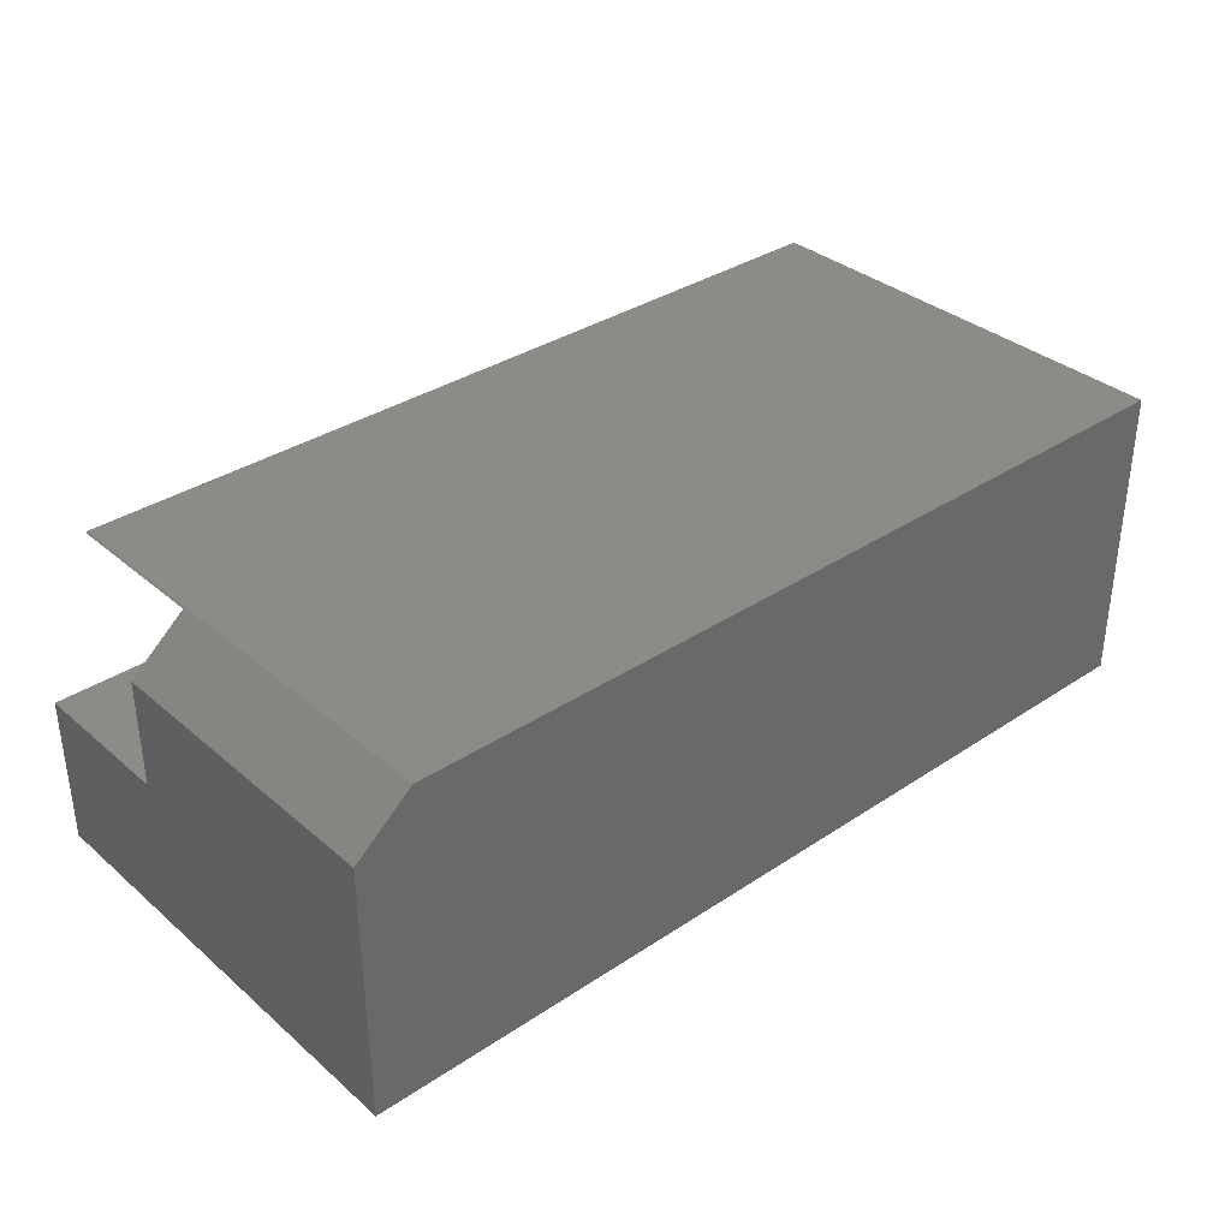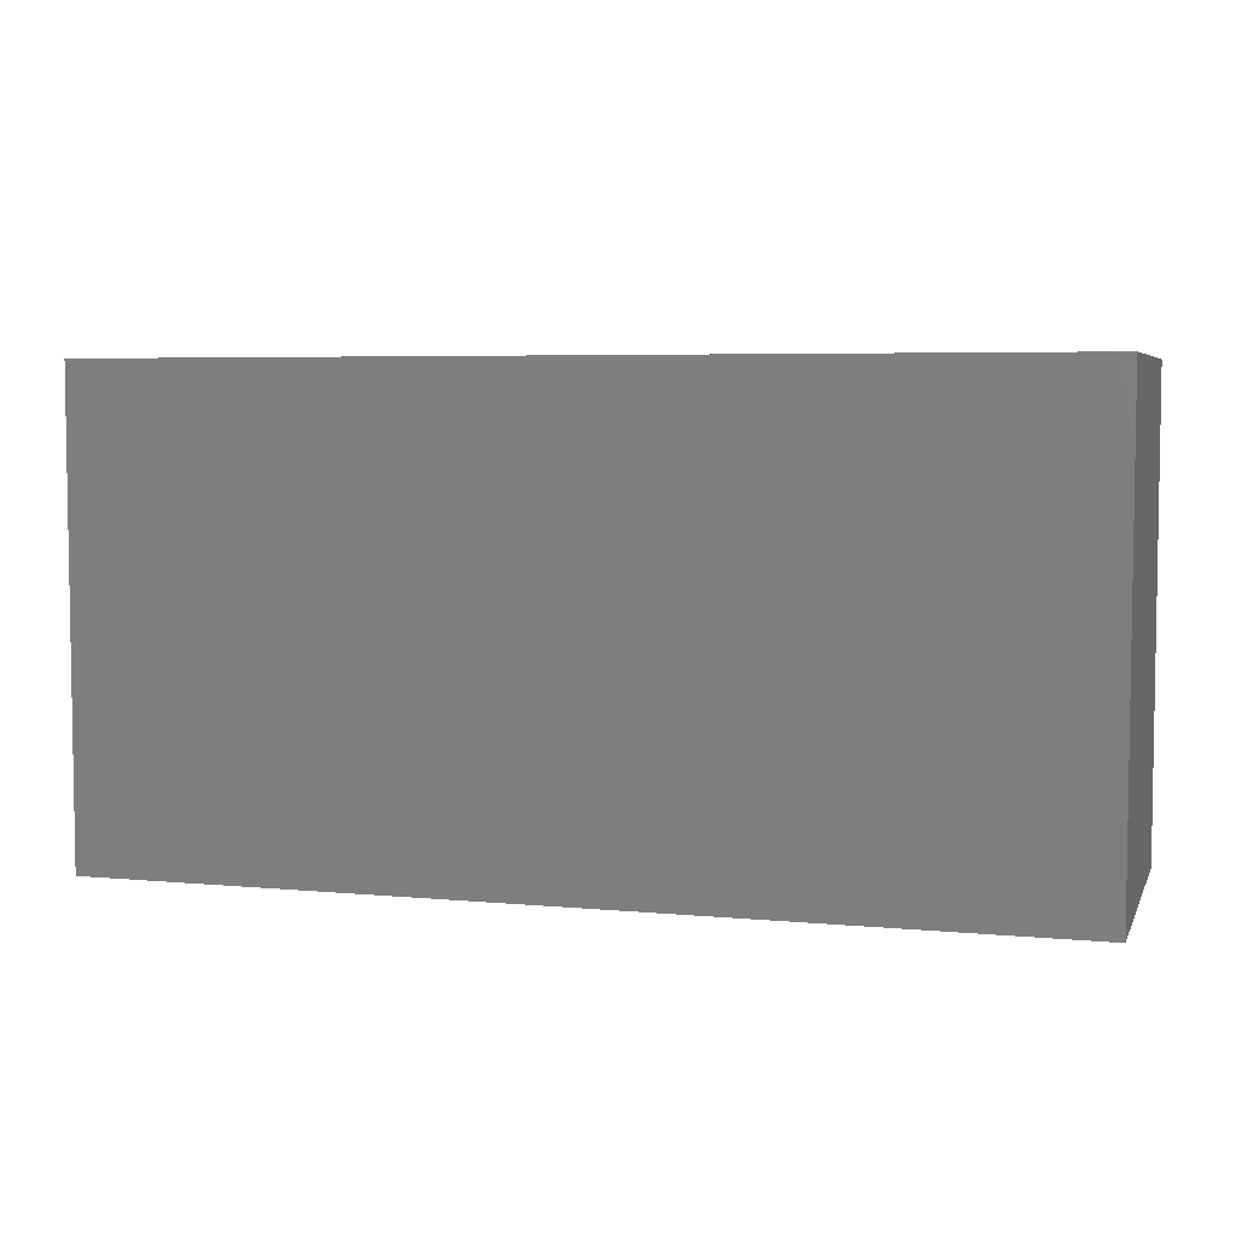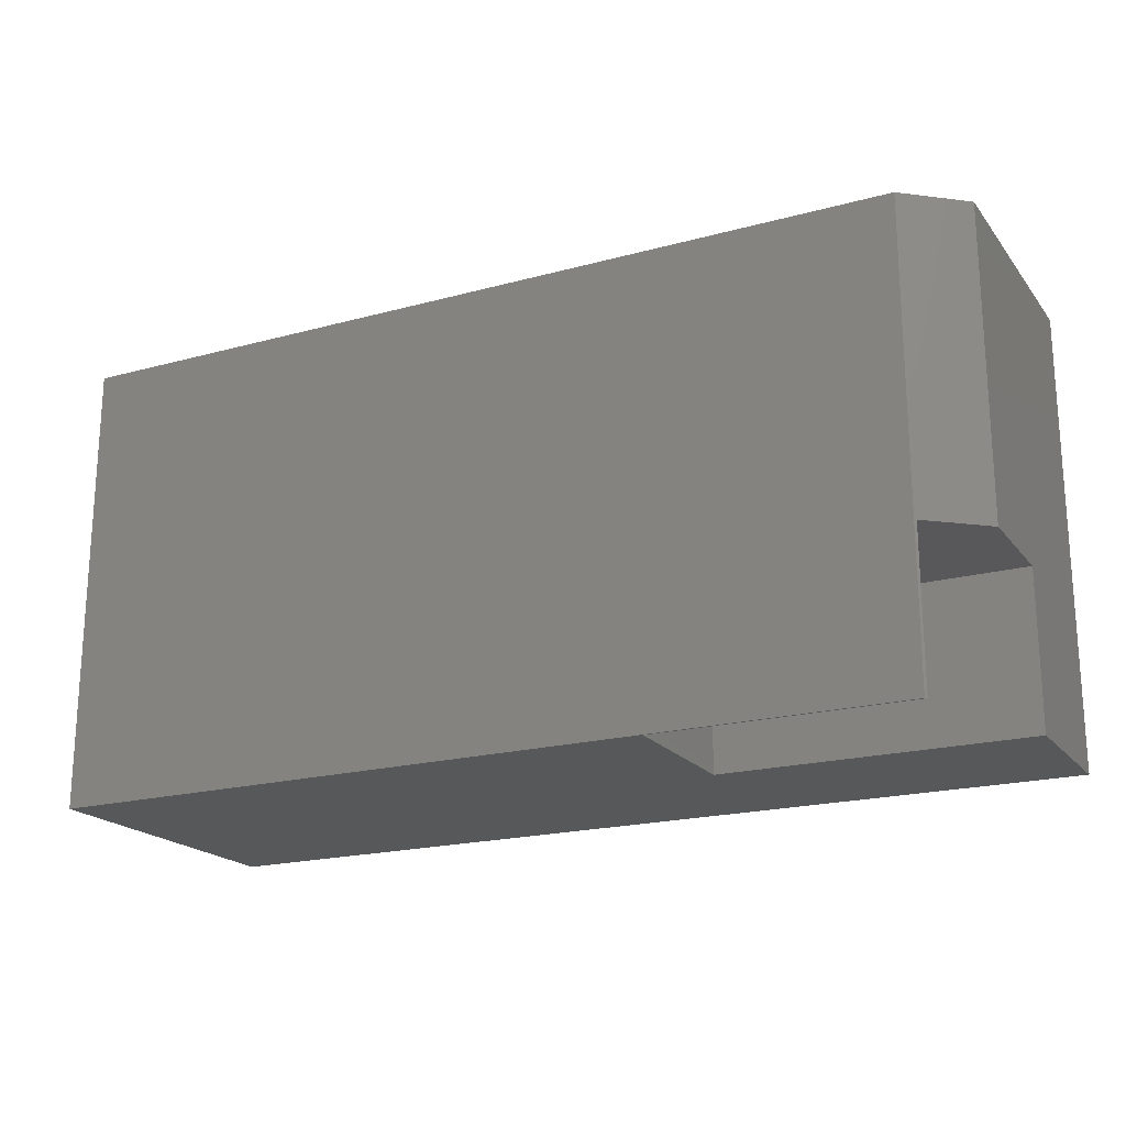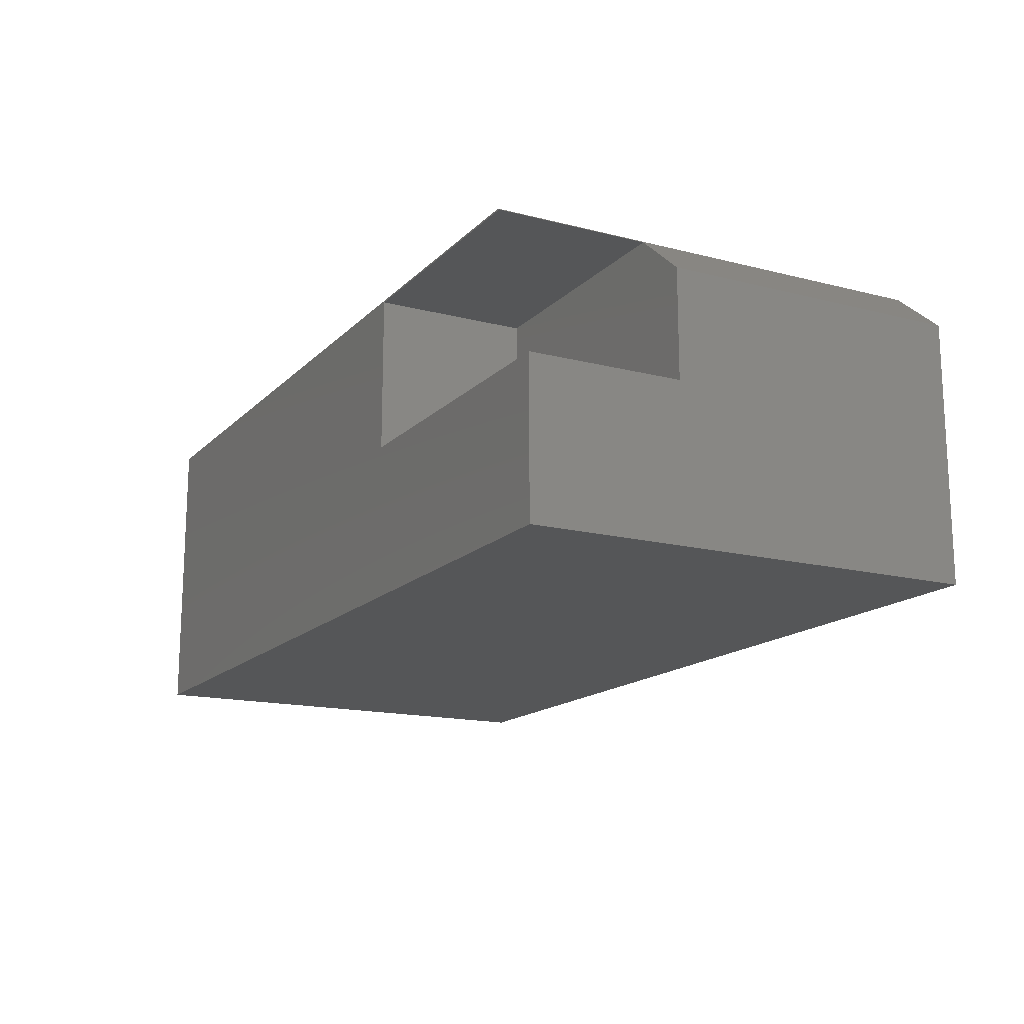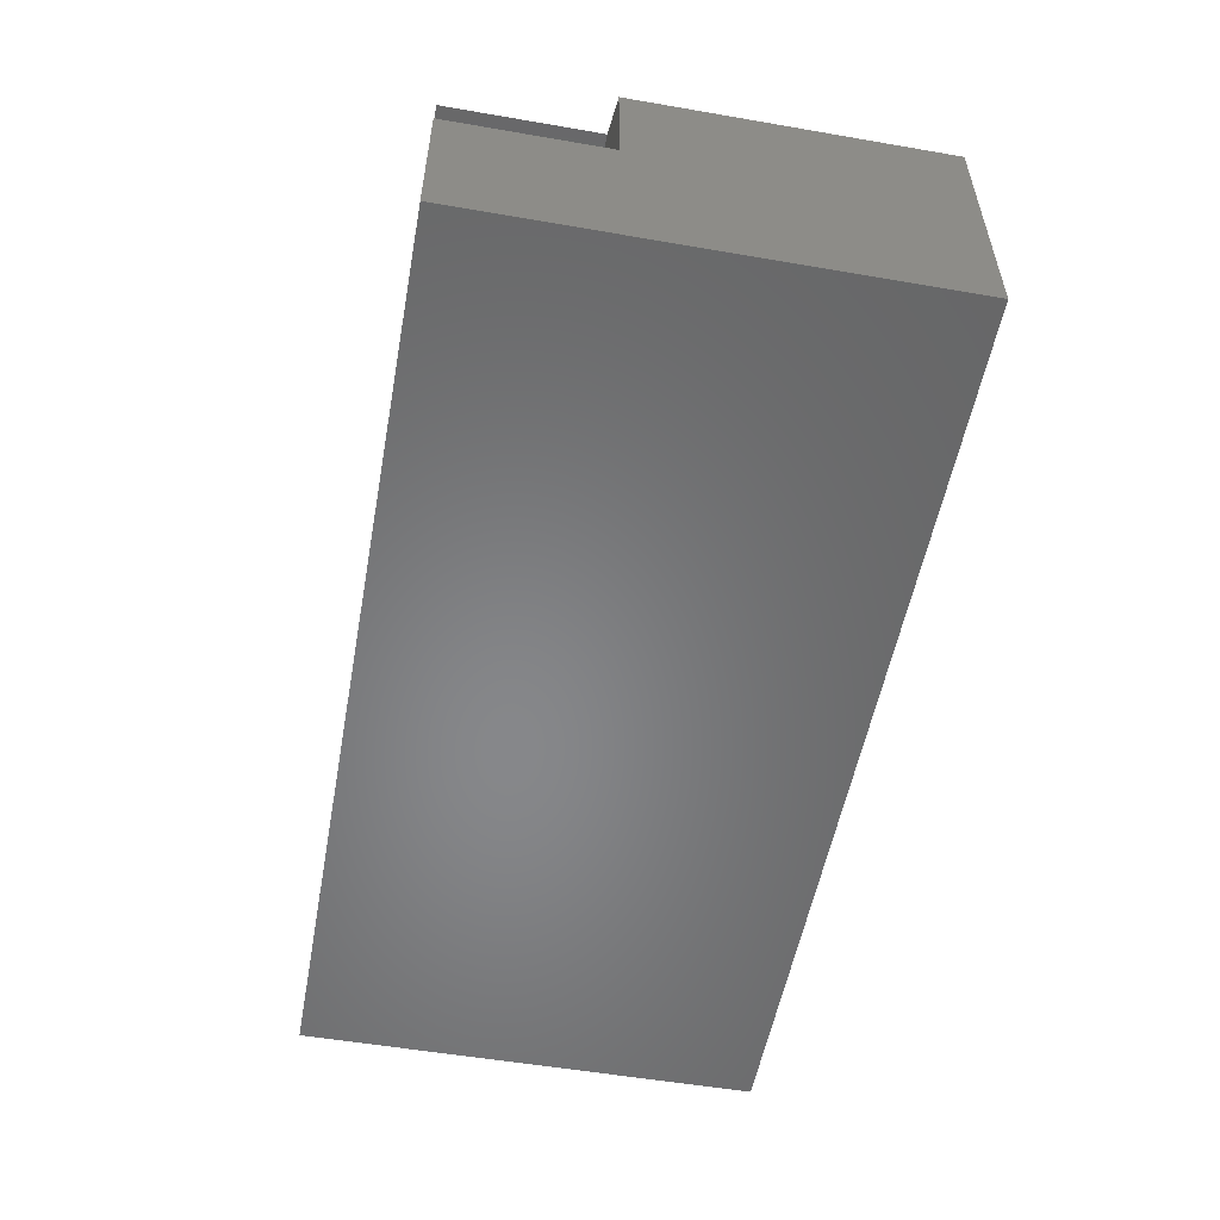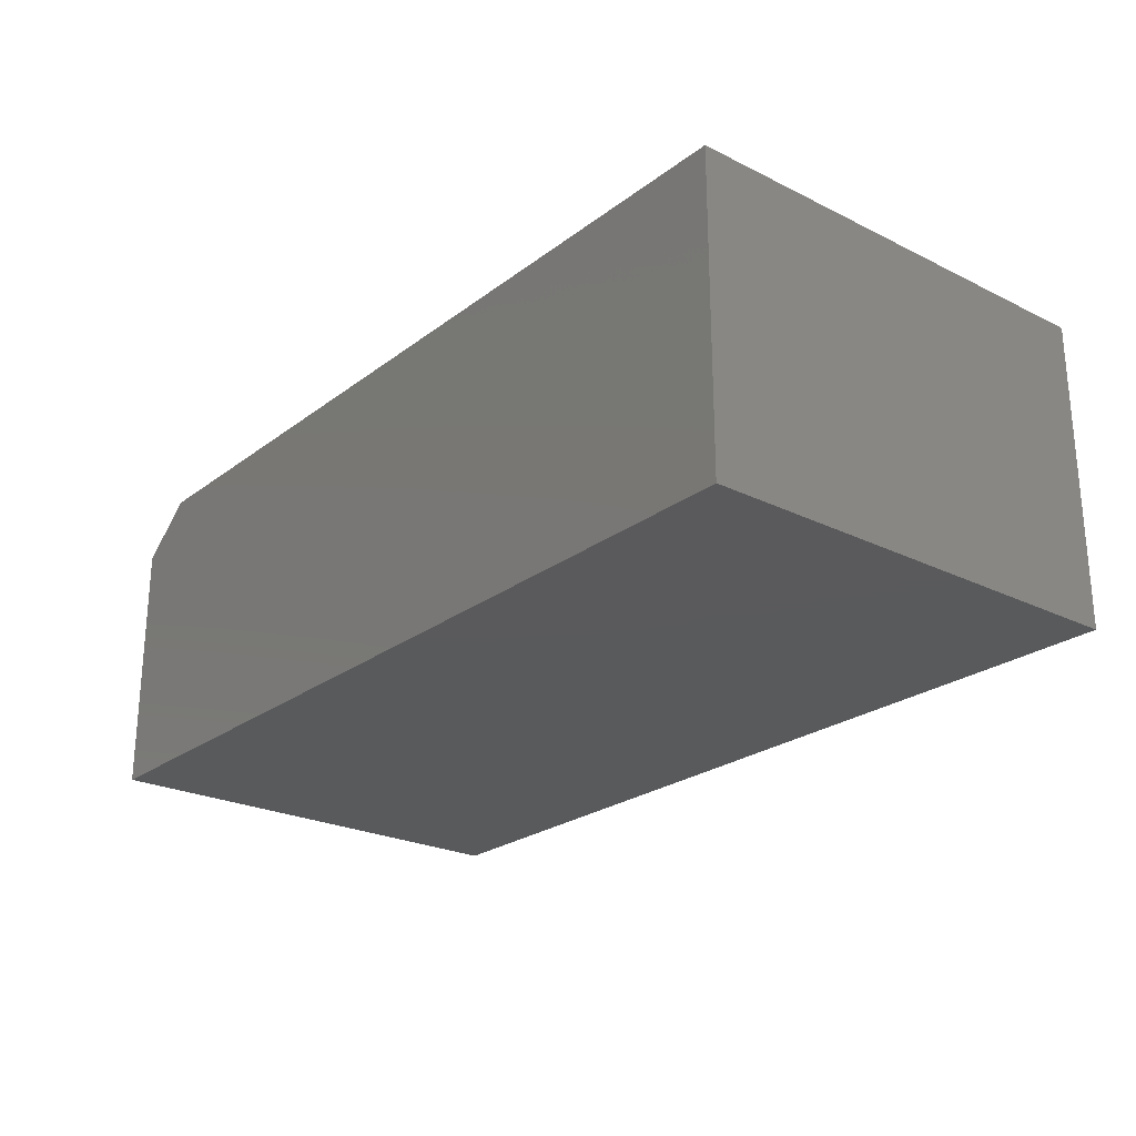
<metadata>
{"format":"stl","ext":"stl","renderer":"f3d","projection":"perspective","resolution":1024,"background":"white","views":[{"elev":34.8,"azim":138.4,"up":"+Z"},{"elev":5.2,"azim":-163.5,"up":"+Y"},{"elev":-19.8,"azim":26.7,"up":"+Y"},{"elev":-15.7,"azim":61.8,"up":"+Z"},{"elev":-54.0,"azim":79.6,"up":"+Z"},{"elev":-24.2,"azim":-129.2,"up":"+Z"}]}
</metadata>
<code>
# stl→obj: 18 verts, 32 faces
v 0.7047 0.125 0.2513
v 0.7047 2.974e-17 0.2513
v 0.5 0.125 0.2513
v 0.5 7.012e-18 0.2513
v 0.5 0.125 0.125
v 0.75 0.125 0.125
v 0.75 0.125 0.2136
v 0.75 0 -4.592e-17
v 0.75 0.375 -4.592e-17
v 0.75 0 0.125
v 0.75 0.375 0.2136
v 0.7031 0 0.2526
v 0 0 0
v 0.5 0 0.125
v 1.547e-17 0 0.2526
v 0.7031 0.375 0.2526
v 1.547e-17 0.375 0.2526
v 0 0.375 0
f 1 2 3
f 3 2 4
f 5 6 3
f 3 6 7
f 3 7 1
f 8 9 10
f 10 9 6
f 9 11 6
f 6 11 7
f 12 4 2
f 8 10 13
f 13 10 14
f 13 14 15
f 15 14 4
f 15 4 12
f 2 1 12
f 12 1 16
f 16 1 7
f 16 7 11
f 3 4 5
f 5 4 14
f 5 14 6
f 6 14 10
f 16 11 17
f 17 11 9
f 17 9 18
f 16 17 12
f 12 17 15
f 15 17 13
f 13 17 18
f 18 9 13
f 13 9 8

</code>
